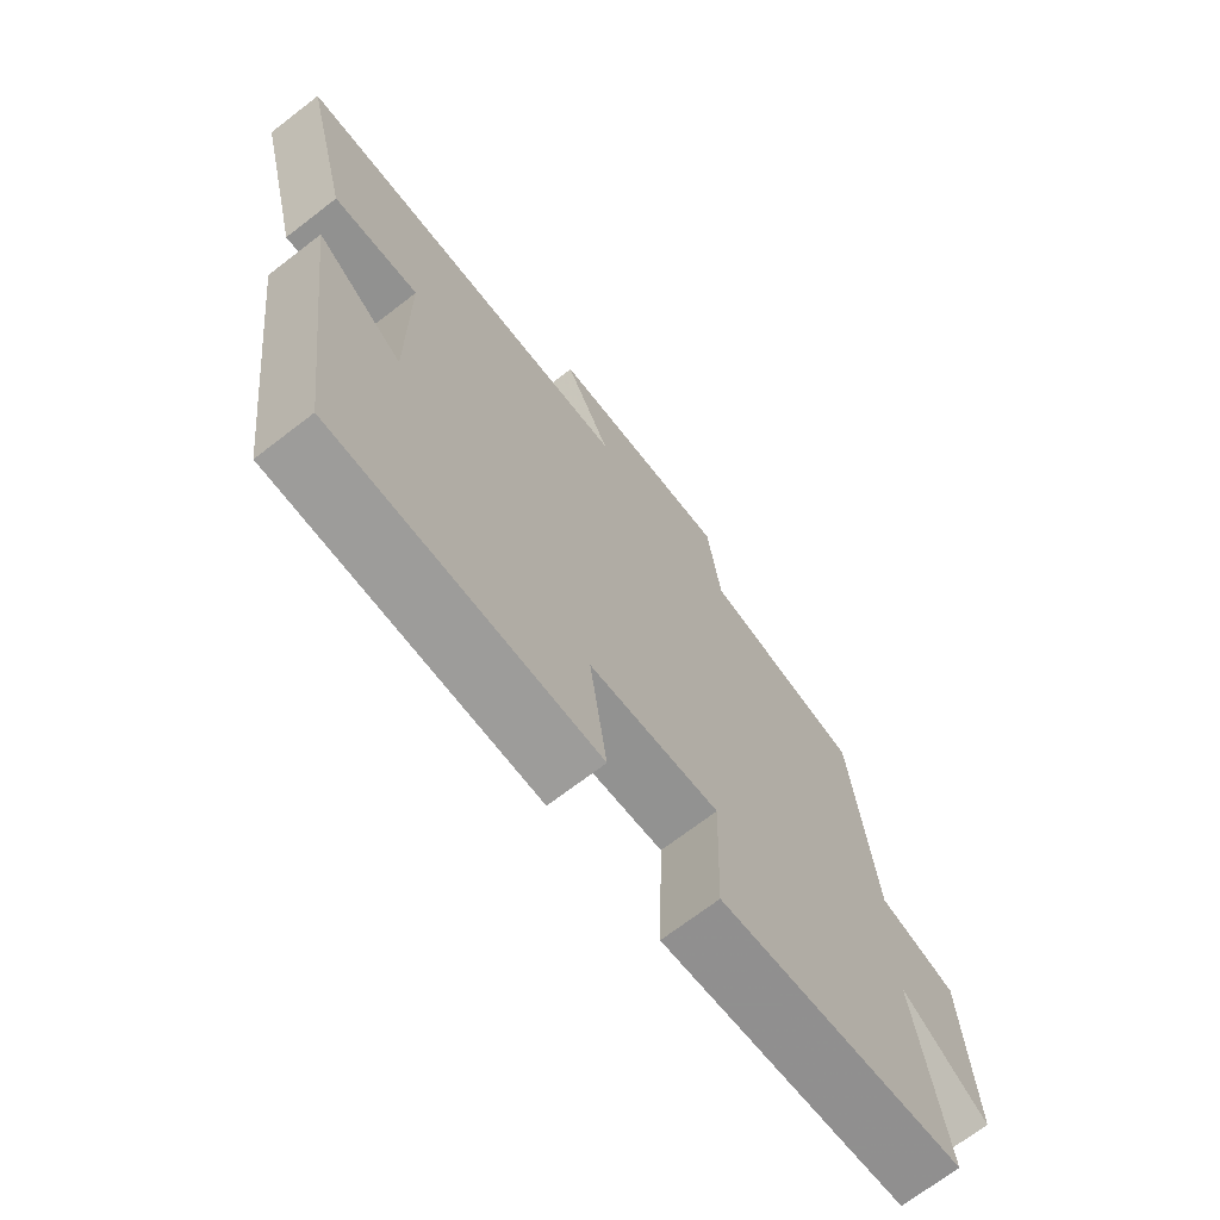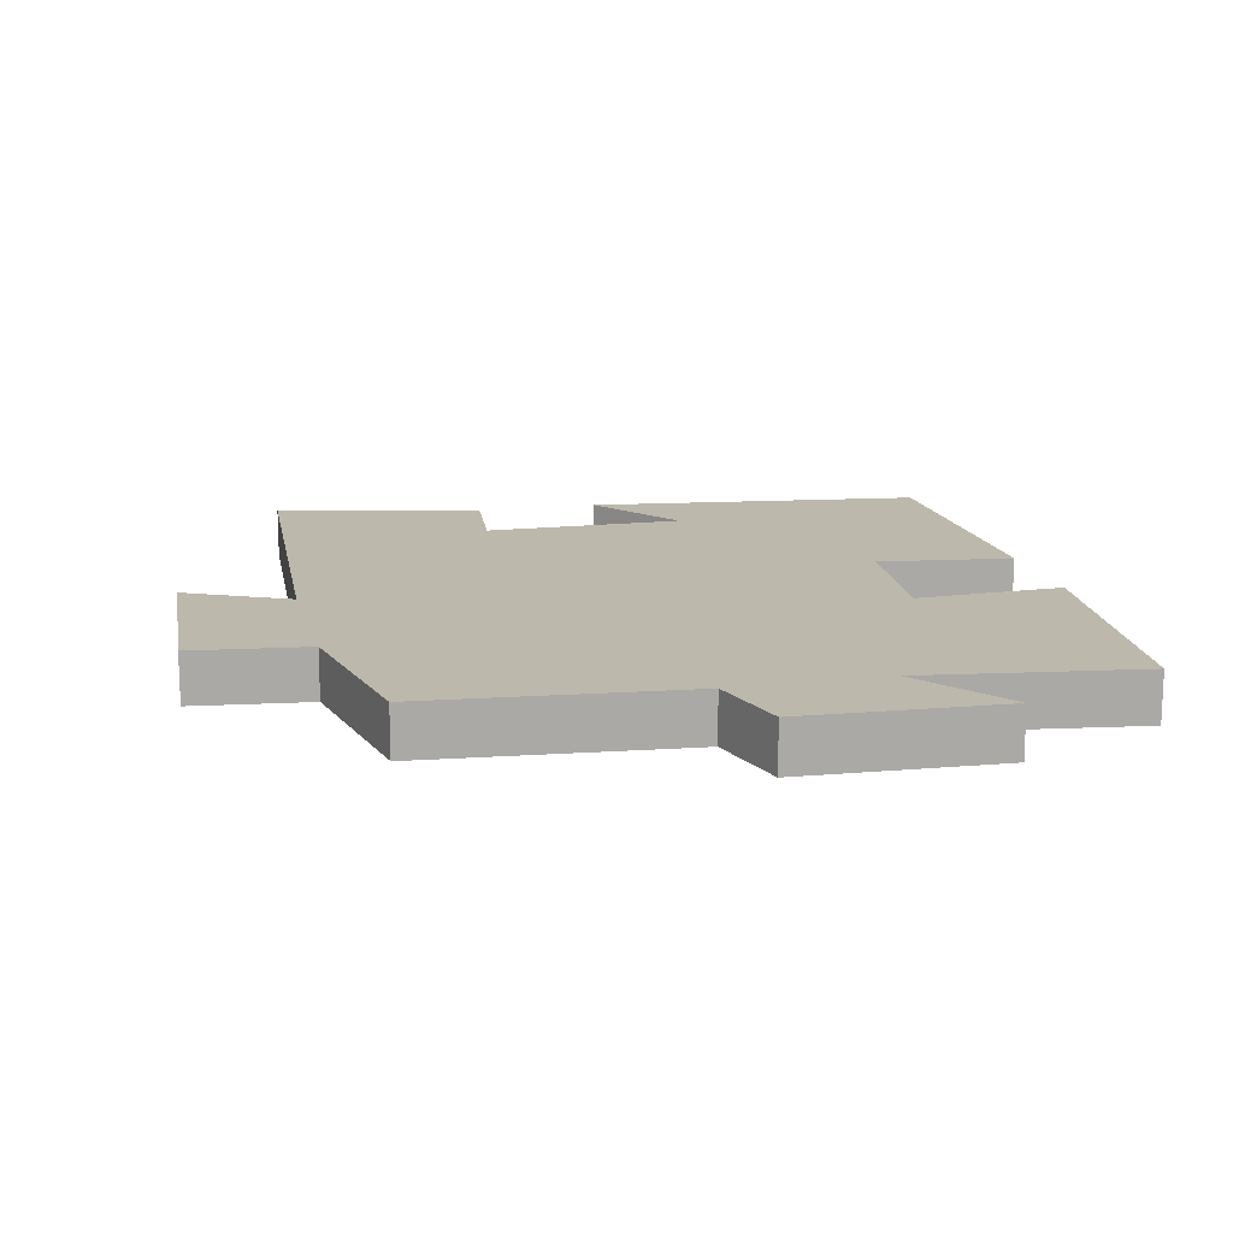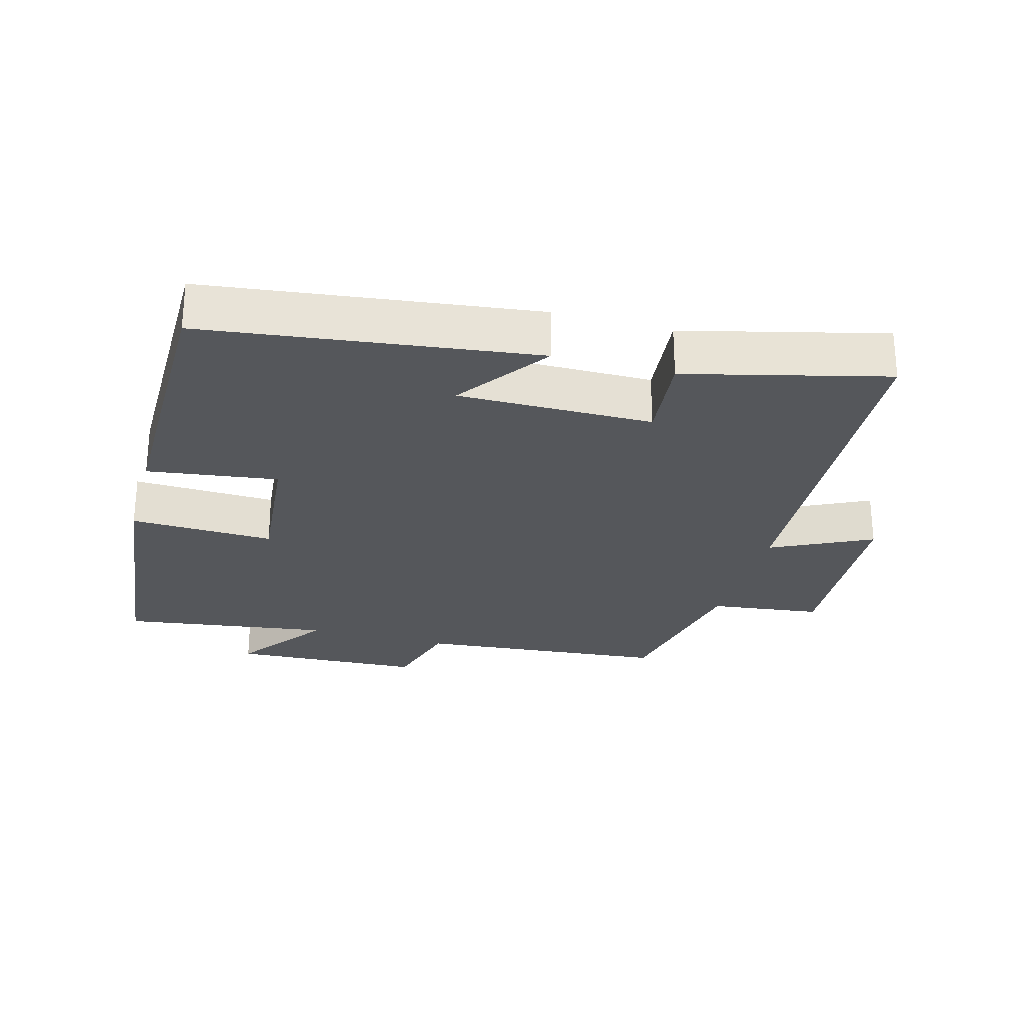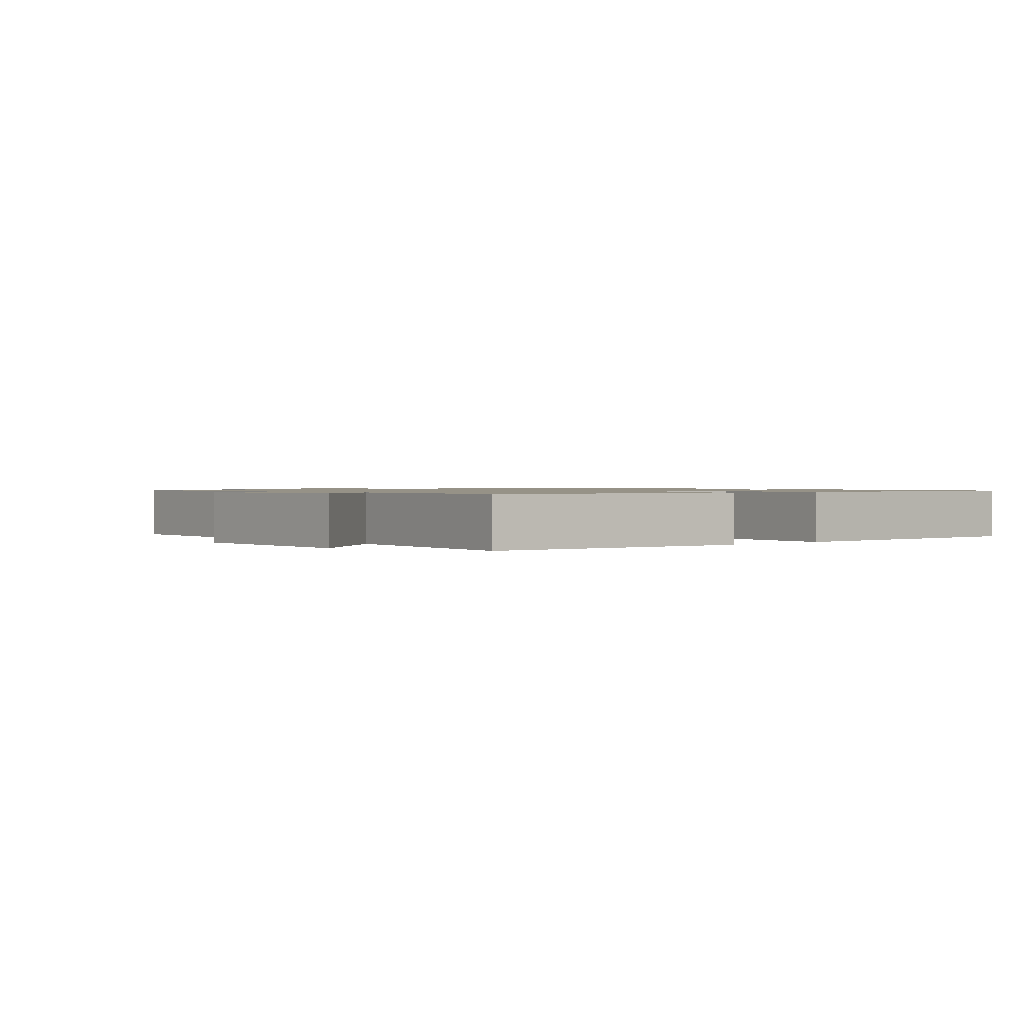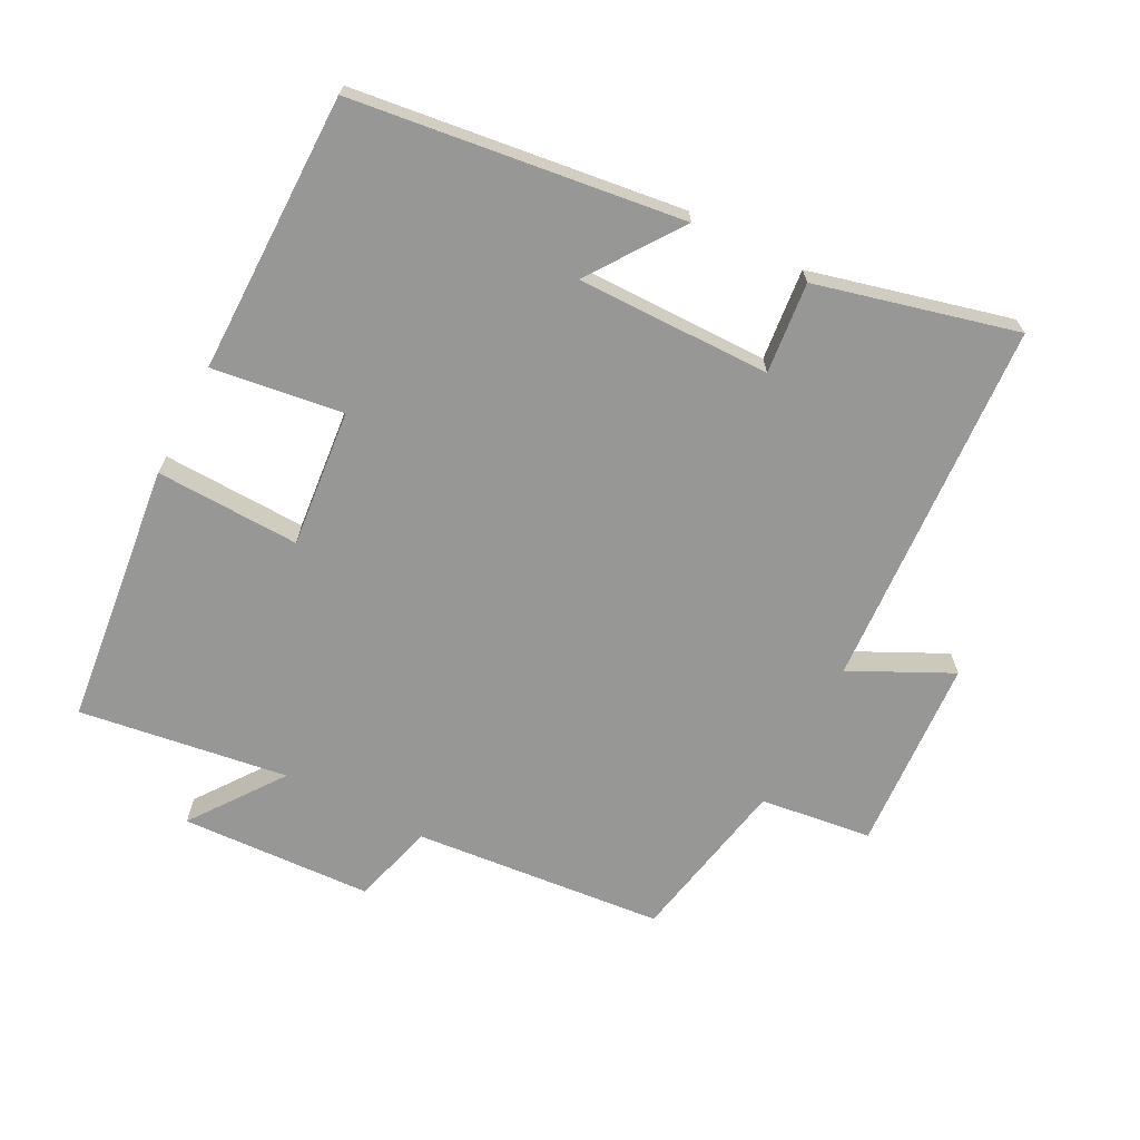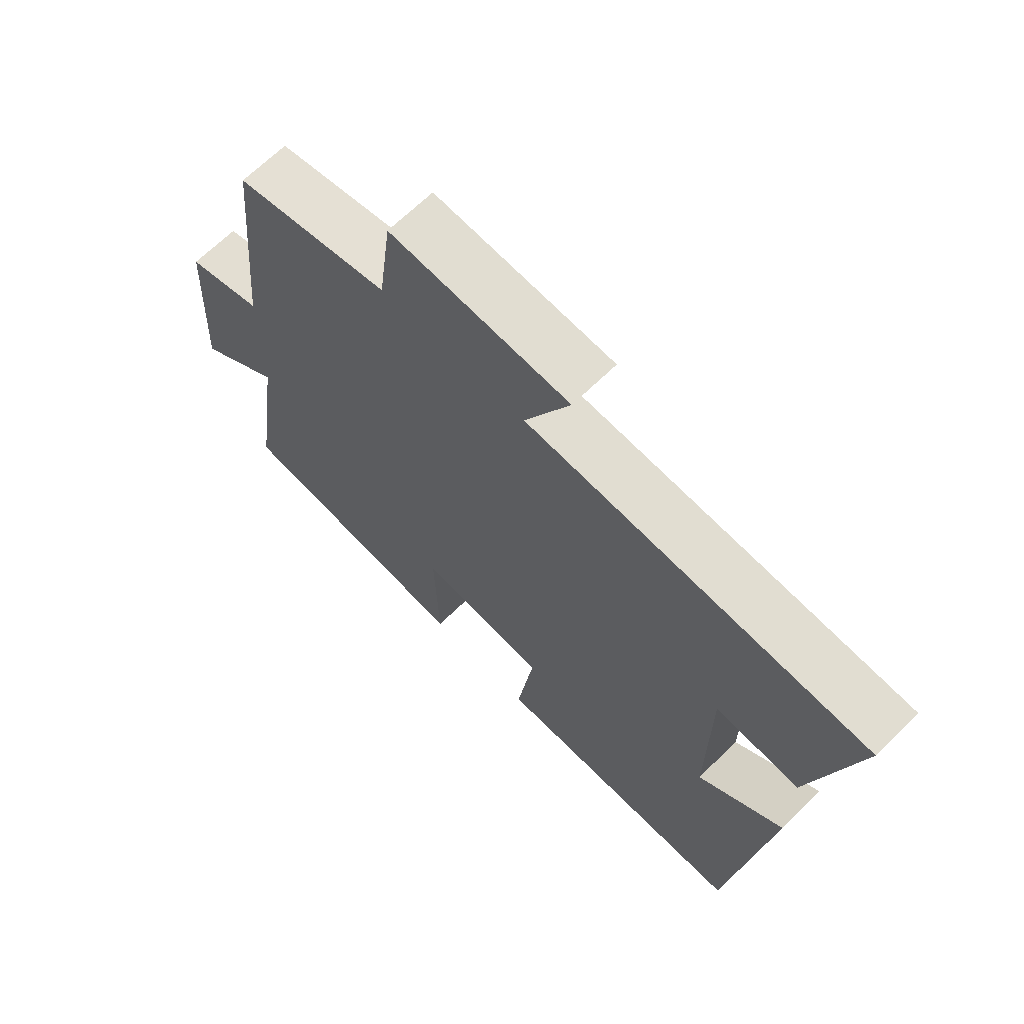
<metadata>
{"format":"obj","ext":"obj","renderer":"f3d","projection":"perspective","resolution":1024,"background":"white","views":[{"elev":-70.3,"azim":-52.4,"up":"+Z"},{"elev":14.8,"azim":76.4,"up":"+Y"},{"elev":-26.9,"azim":-105.5,"up":"+Y"},{"elev":1.0,"azim":138.2,"up":"+Y"},{"elev":-68.1,"azim":-117.4,"up":"+Y"},{"elev":66.8,"azim":-134.6,"up":"+Z"}]}
</metadata>
<code>
v -0.437 0.07 -0.5
v -0.5 0.07 -0.009
v -0.362 0.07 -0.107
v -0.364 0.07 0.183
v -0.5 0.07 0.169
v -0.575 0.07 0.467
v -0.024 0.07 0.5
v -0.097 0.07 0.649
v 0.193 0.07 0.667
v 0.214 0.07 0.5
v 0.465 0.07 0.451
v 0.5 0.07 0.077
v 0.623 0.07 0.043
v 0.637 0.07 -0.243
v 0.5 0.07 -0.143
v 0.545 0.07 -0.455
v 0.153 0.07 -0.5
v 0.16 0.07 -0.285
v -0.046 0.07 -0.305
v -0.019 0.07 -0.5
v -0.437 0 -0.5
v -0.5 0 -0.009
v -0.362 0 -0.107
v -0.364 0 0.183
v -0.5 0 0.169
v -0.575 0 0.467
v -0.024 0 0.5
v -0.097 0 0.649
v 0.193 0 0.667
v 0.214 0 0.5
v 0.465 0 0.451
v 0.5 0 0.077
v 0.623 0 0.043
v 0.637 0 -0.243
v 0.5 0 -0.143
v 0.545 0 -0.455
v 0.153 0 -0.5
v 0.16 0 -0.285
v -0.046 0 -0.305
v -0.019 0 -0.5
f 19 20 1
f 15 16 17 18
f 15 18 19
f 12 13 14 15
f 10 11 12 15
f 10 15 19
f 7 8 9 10
f 4 5 6 7
f 3 4 7 10
f 1 2 3
f 1 3 10 19
f 21 40 39
f 38 37 36 35
f 39 38 35
f 35 34 33 32
f 35 32 31 30
f 39 35 30
f 30 29 28 27
f 27 26 25 24
f 30 27 24 23
f 23 22 21
f 39 30 23 21
f 1 21 22 2
f 2 22 23 3
f 3 23 24 4
f 4 24 25 5
f 5 25 26 6
f 6 26 27 7
f 7 27 28 8
f 8 28 29 9
f 9 29 30 10
f 10 30 31 11
f 11 31 32 12
f 12 32 33 13
f 13 33 34 14
f 14 34 35 15
f 15 35 36 16
f 16 36 37 17
f 17 37 38 18
f 18 38 39 19
f 19 39 40 20
f 20 40 21 1

</code>
